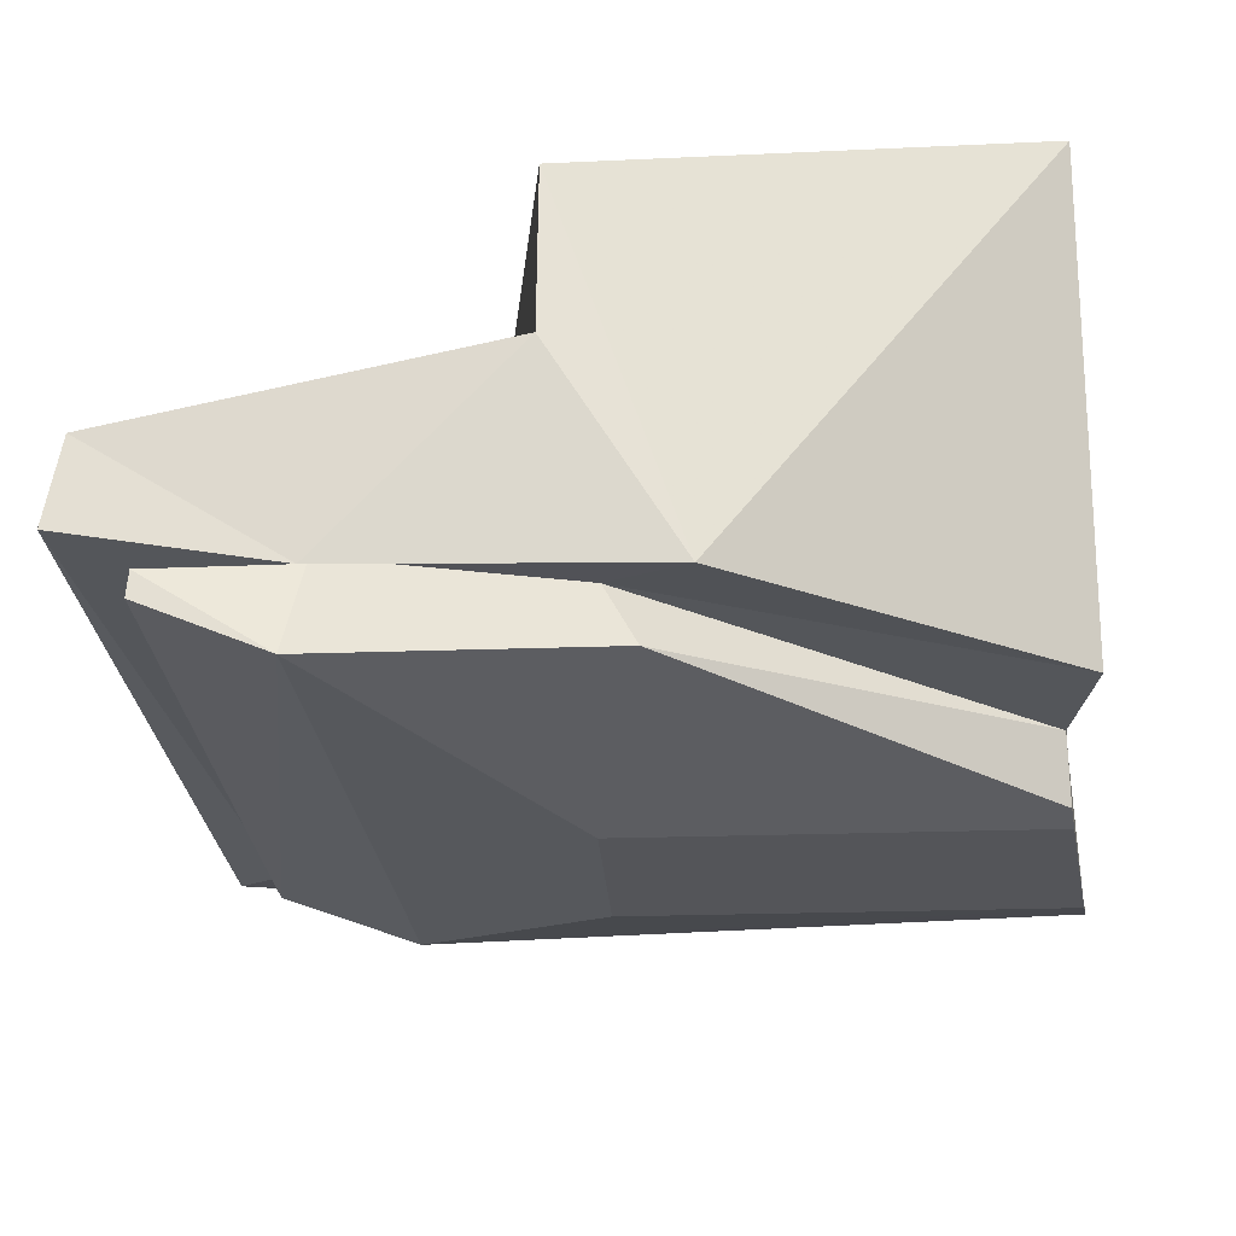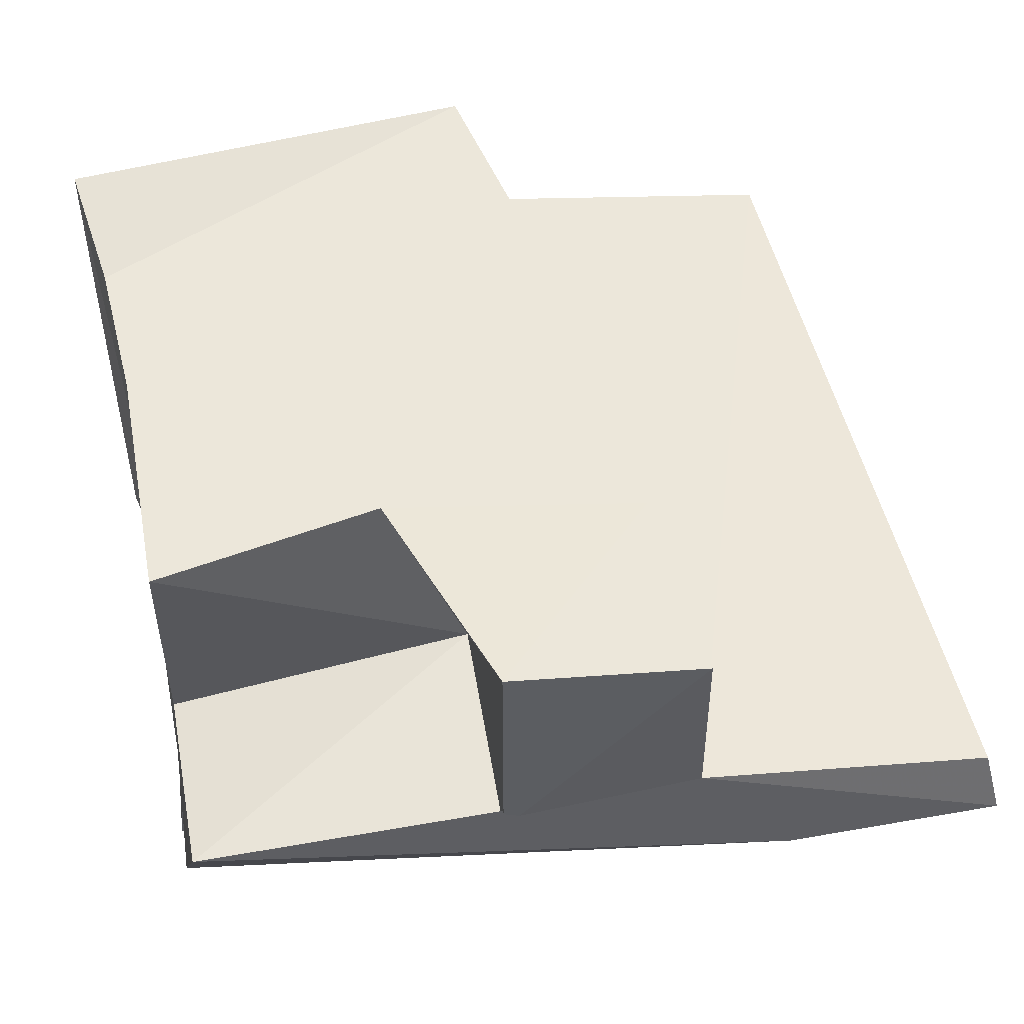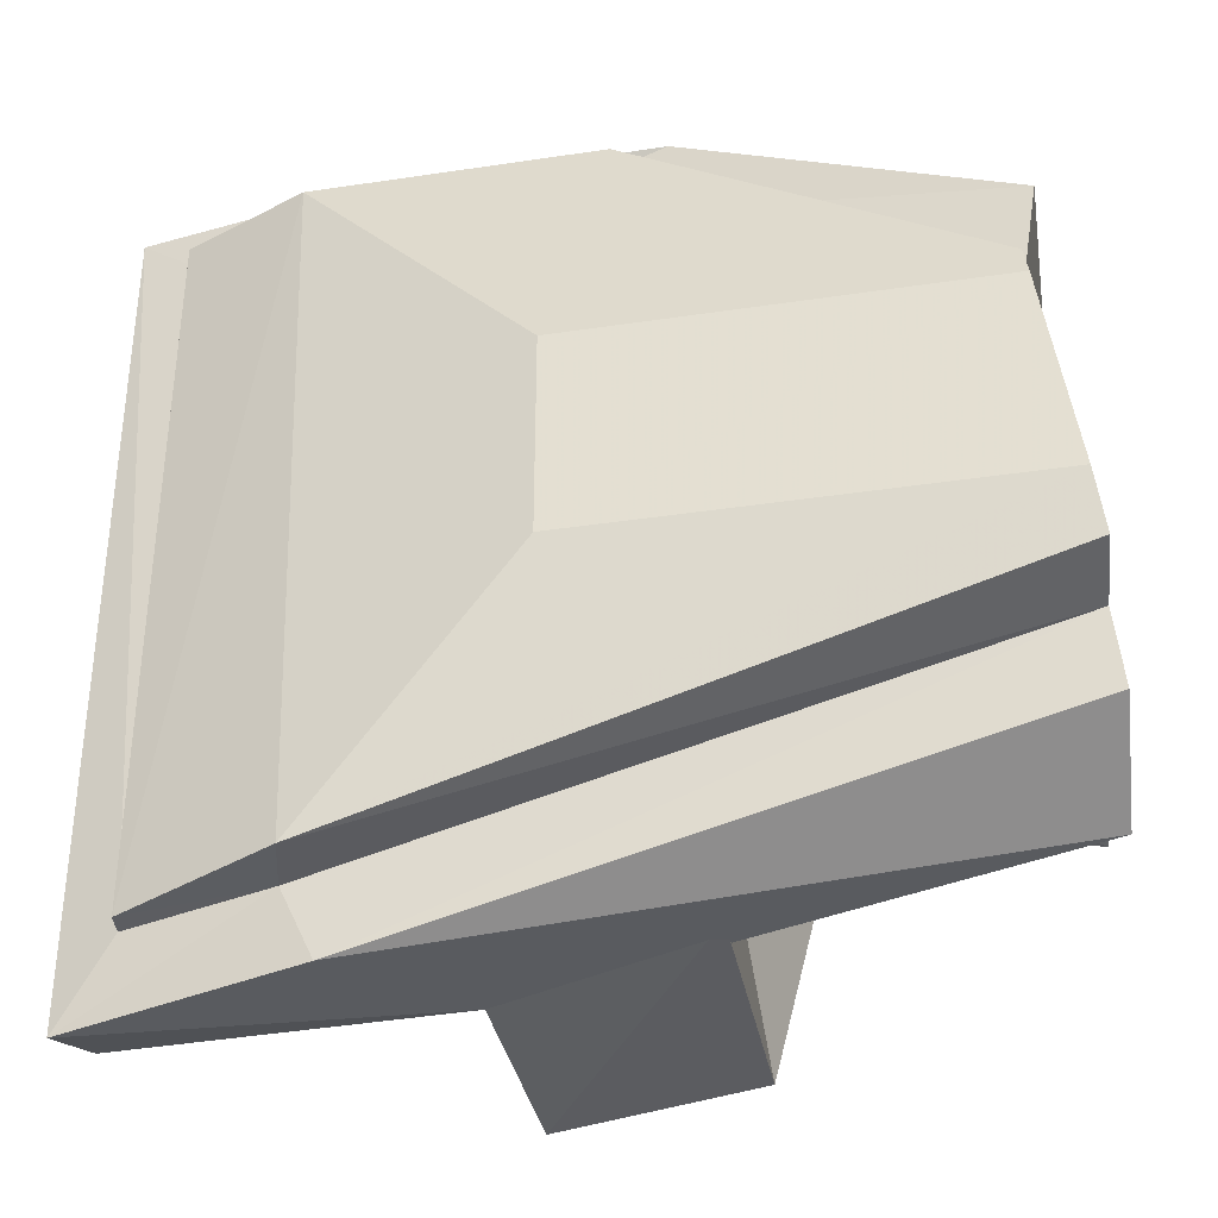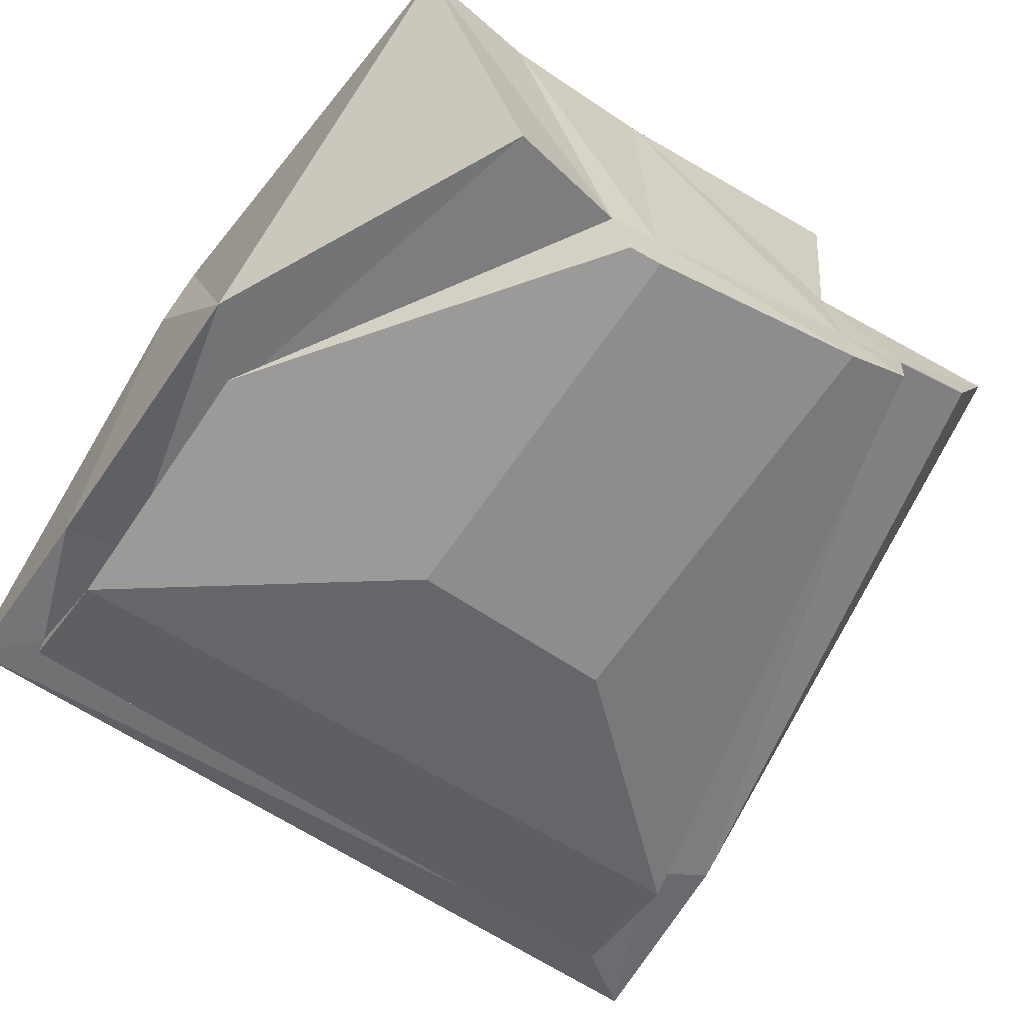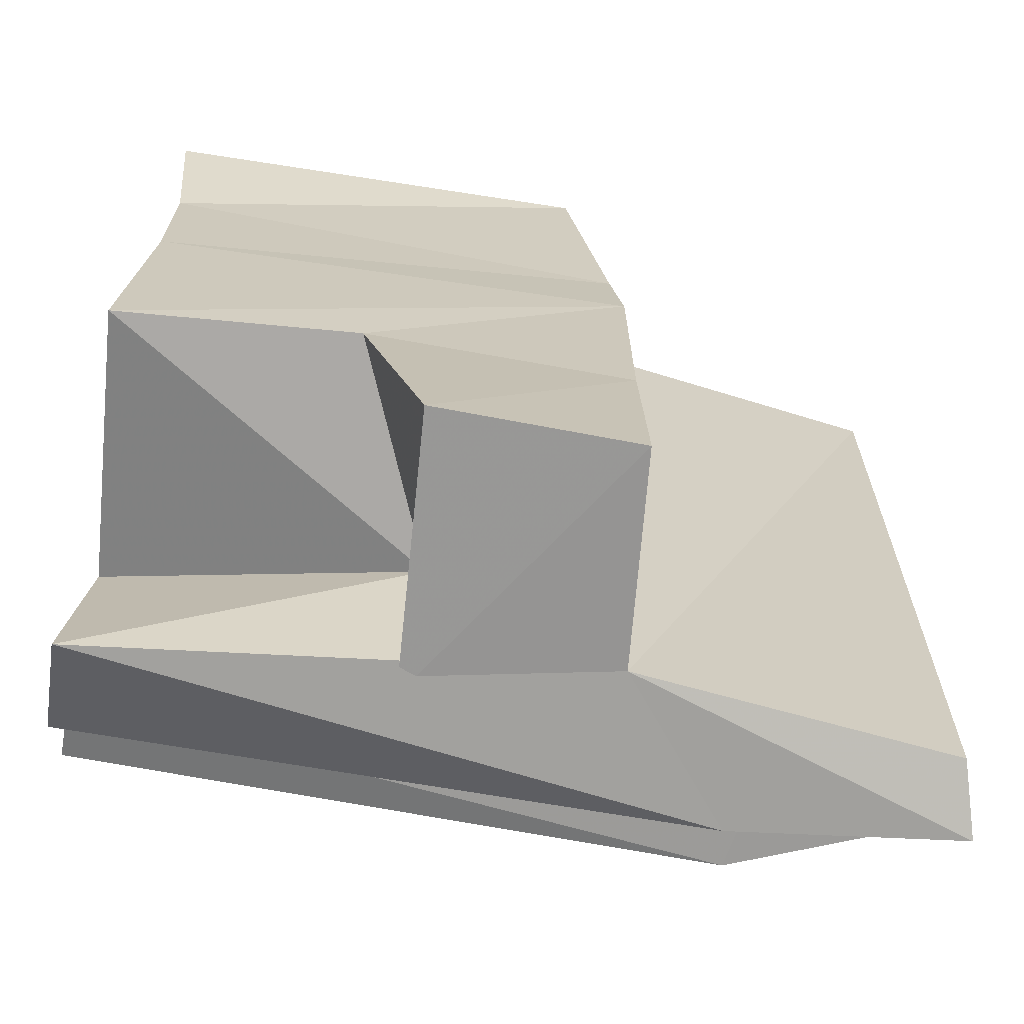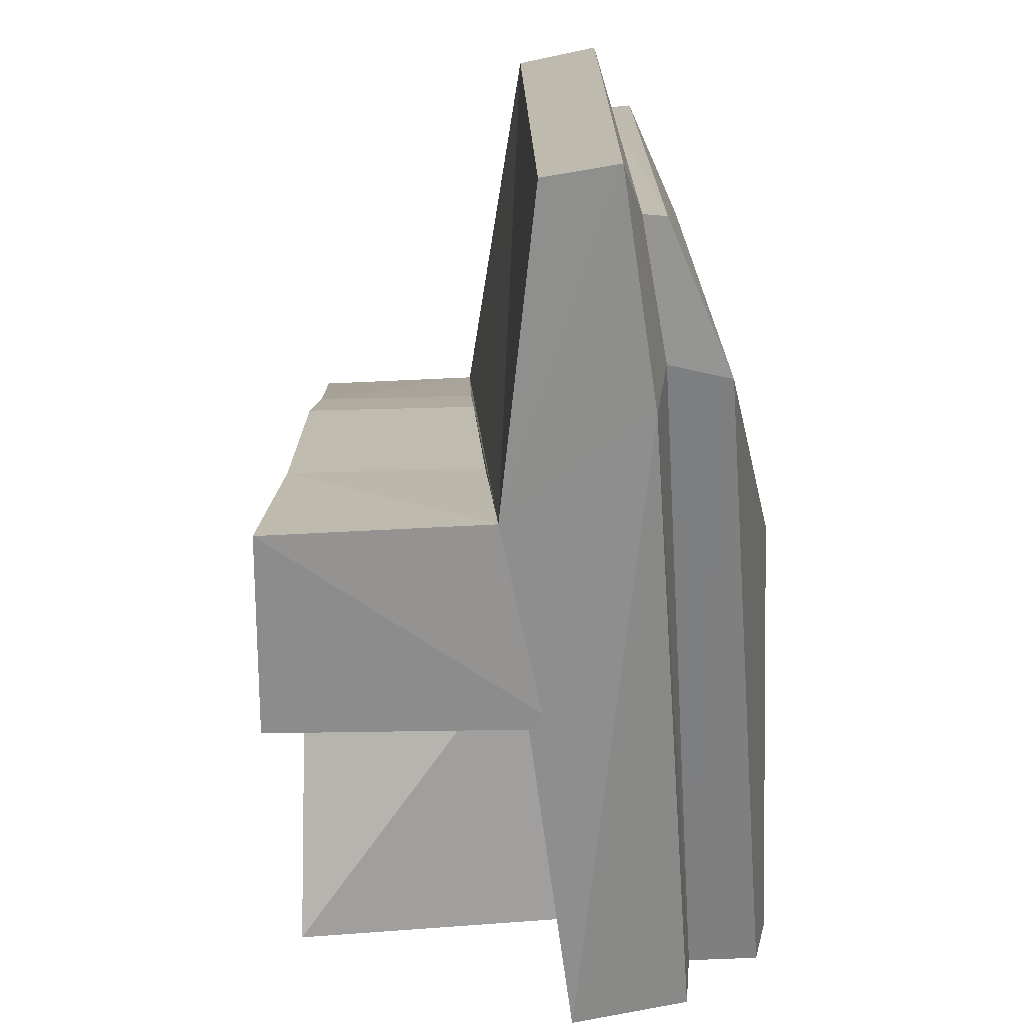
<metadata>
{"format":"obj","ext":"obj","renderer":"f3d","projection":"perspective","resolution":1024,"background":"white","views":[{"elev":-24.8,"azim":-176.7,"up":"+Z"},{"elev":53.9,"azim":-14.4,"up":"+Z"},{"elev":-37.5,"azim":-169.1,"up":"+Y"},{"elev":-64.6,"azim":-124.1,"up":"+Z"},{"elev":-68.3,"azim":-5.8,"up":"+Y"},{"elev":-73.4,"azim":91.4,"up":"+Y"}]}
</metadata>
<code>
o Cube_Cube.001
v 0.05104 -0.01494 -0.01035
v 0.009975 -0.01939 -0.03649
v 0.1047 -0.0415 -0.02506
v 0.11 -0.04808 -0.01187
v 0.01495 0.0309 0.01868
v 0.01476 0.01616 -0.0373
v 0.105 0.04463 -0.02506
v 0.05117 0.04998 -0.0254
v 0.01495 0.01236 0.01868
v 0.01425 0.01241 -0.0381
v 0.0603 0.04257 -0.02371
v 0.1123 0.05061 -0.02061
v 0.01092 -0.0124 -0.0381
v 0.01072 -0.02112 -0.02822
v 0.01271 0.03219 -0.02962
v 0.01296 -0.01721 0.01868
v 0.0903 0.04463 -0.03119
v 0.08713 -0.03988 -0.03195
v 0.07104 0.02084 0.0164
v 0.07272 -0.04477 0.01868
v 0.06247 0.01241 -0.0381
v 0.0724 0.0095 0.017
v 0.06247 -0.0124 -0.0381
v 0.07246 -0.01968 0.01725
v 0.01502 0.01812 -0.0297
v 0.05652 0.04463 -0.03119
v 0.105 -0.0415 -0.02245
v 0.01436 0.0124 -0.02958
v 0.01152 -0.0124 -0.02958
v 0.08885 -0.03988 -0.02495
v 0.1048 0.04463 -0.02201
v 0.08829 0.04143 -0.01956
v 0.01104 -0.03667 -0.01378
v 0.01367 0.04607 0.02188
v 0.009861 -0.02999 -0.02737
v 0.0733 -0.04452 -0.006985
v 0.1116 -0.0508 -0.02021
v 0.08545 -0.04741 -0.02351
v 0.1104 0.05061 -0.01046
v 0.06587 0.0527 -0.002198
v 0.08781 0.05035 -0.02472
v 0.06587 0.05098 0.01787
v 0.0414 -0.01262 0.0174
v 0.04918 -0.04104 0.01943
v 0.04907 -0.04158 -0.01378
v 0.01248 -0.0124 -0.01604
v 0.07246 -0.01968 -0.005344
v 0.0724 0.0095 -0.003577
v 0.07104 0.02084 -0.003038
f 29 13 2 14
f 24 43 44 20
f 30 18 3 27
f 25 11 26 6
f 25 6 10 28
f 19 5 9 22
f 28 10 13 29
f 5 25 28 9
f 22 9 16 43 24
f 13 23 18 2
f 31 32 41 12
f 14 2 18 30
f 32 11 8 41
f 6 26 21 10
f 11 25 15 8
f 10 21 23 13
f 44 43 1 45
f 30 27 37 38
f 17 7 3 18 23 21
f 34 42 8 15
f 26 17 21
f 9 28 29 46 16
f 14 30 38 35
f 31 7 17 32
f 32 17 26 11
f 31 27 3 7
f 33 35 38 36 45
f 20 44 45 36
f 36 38 37 4
f 36 4 39 40 49 48 47
f 25 5 34 15
f 5 19 42 34
f 39 4 37 12
f 1 46 33 45
f 27 31 12 37
f 24 20 36 47
f 40 41 8 42
f 39 12 41 40
f 14 35 33 46 29
f 16 46 1 43
f 22 24 47 48
f 19 22 48 49
f 40 42 19 49

</code>
